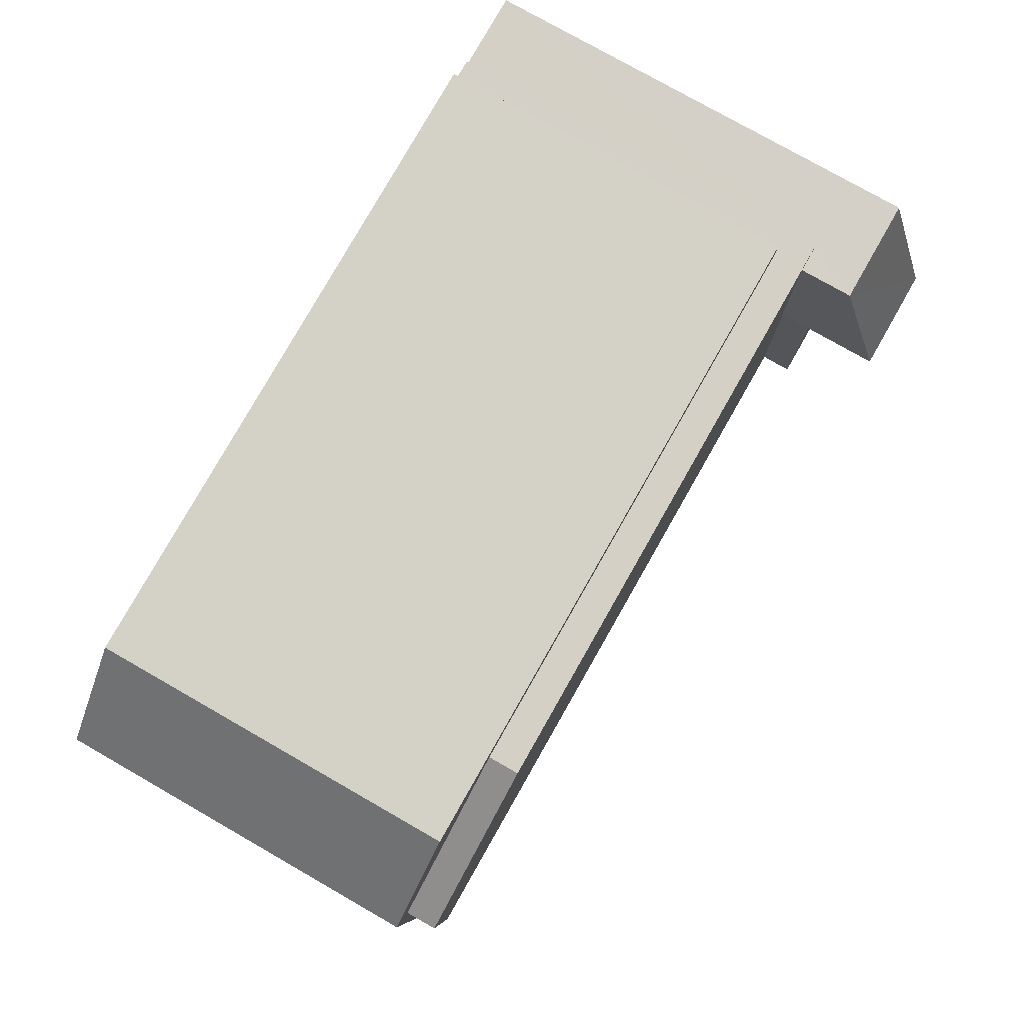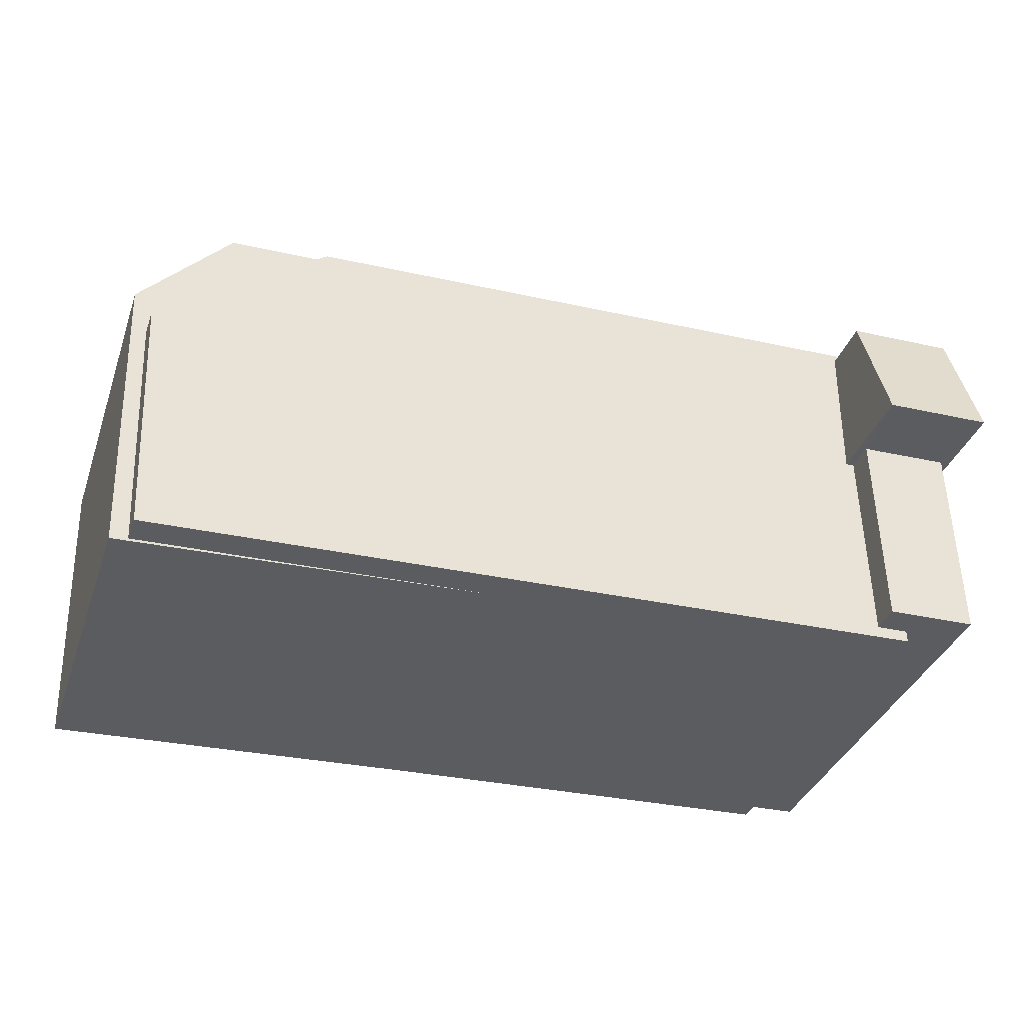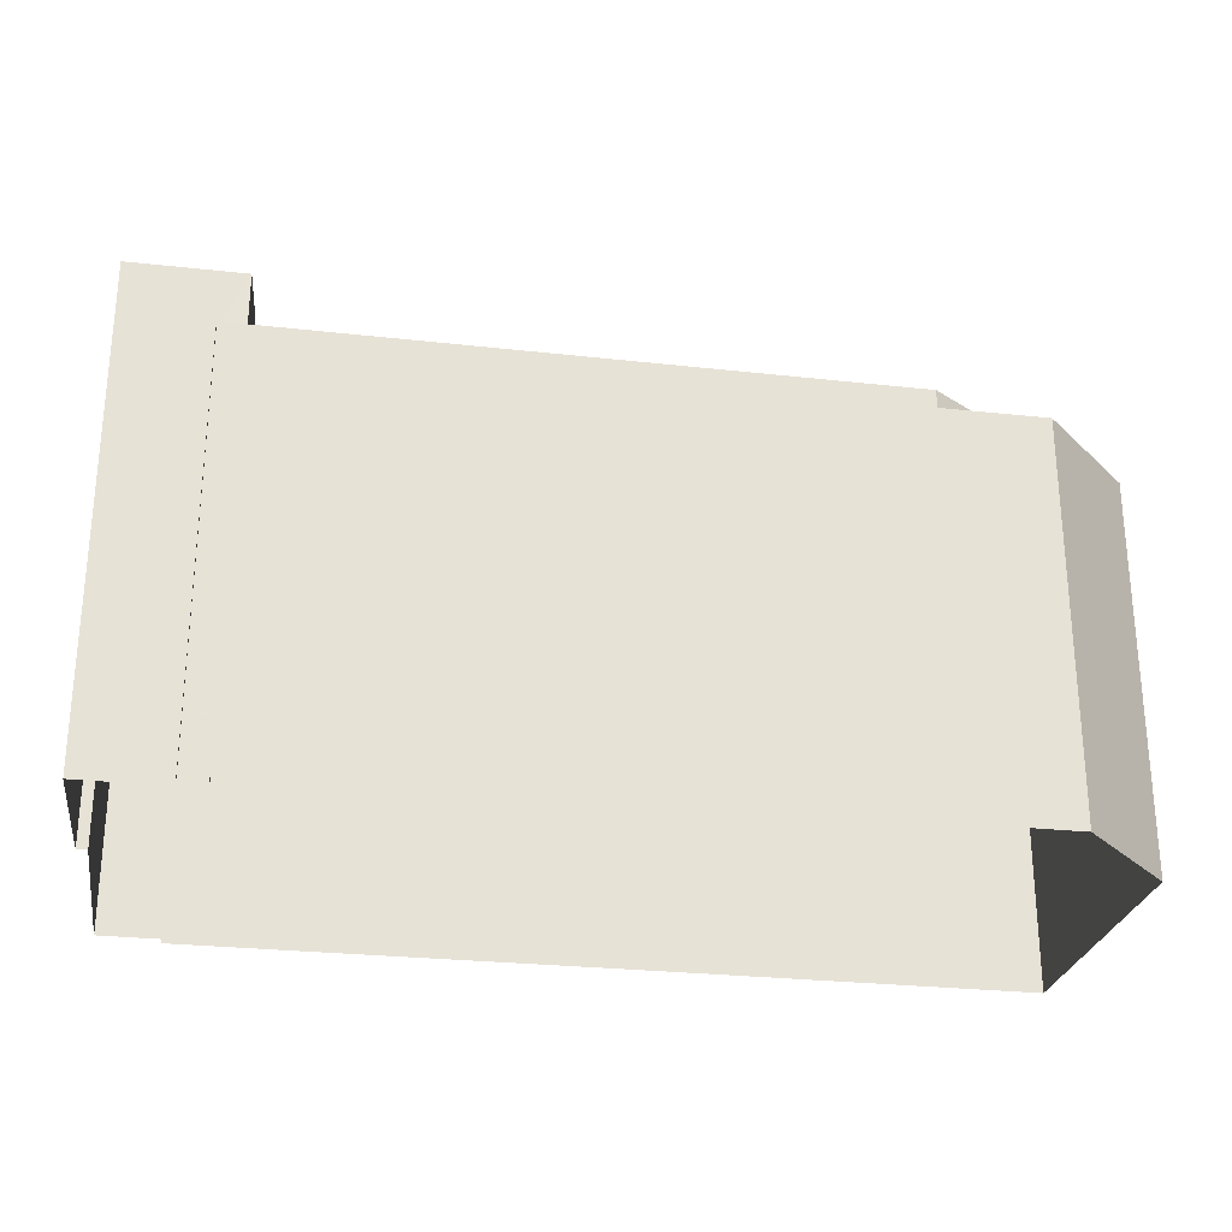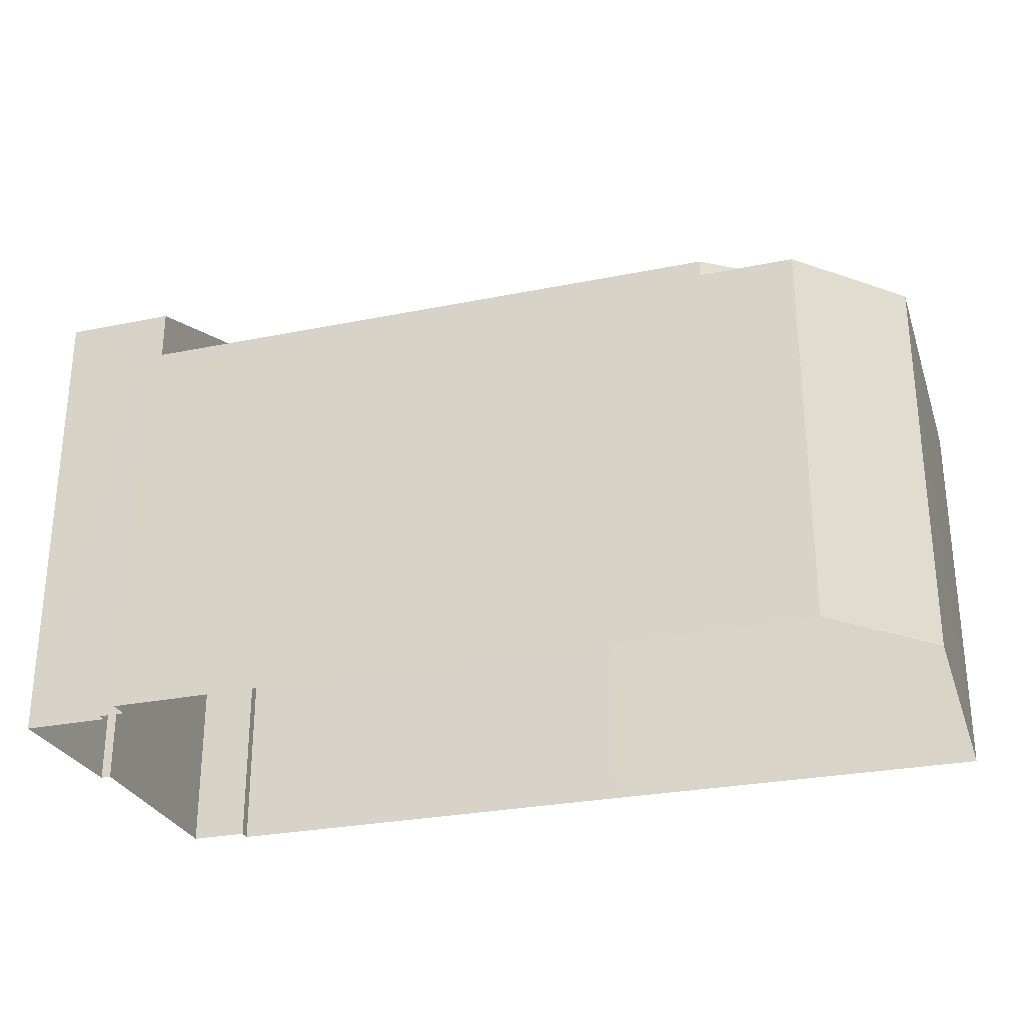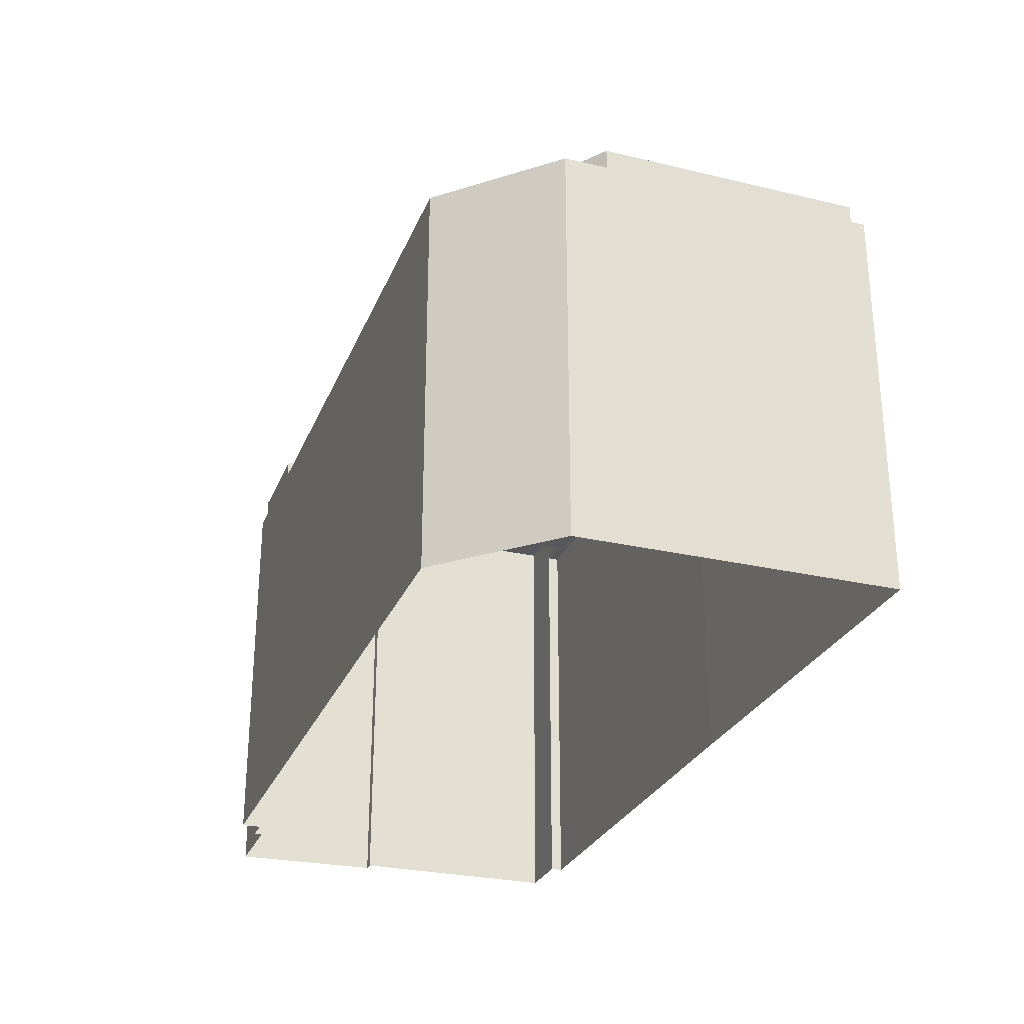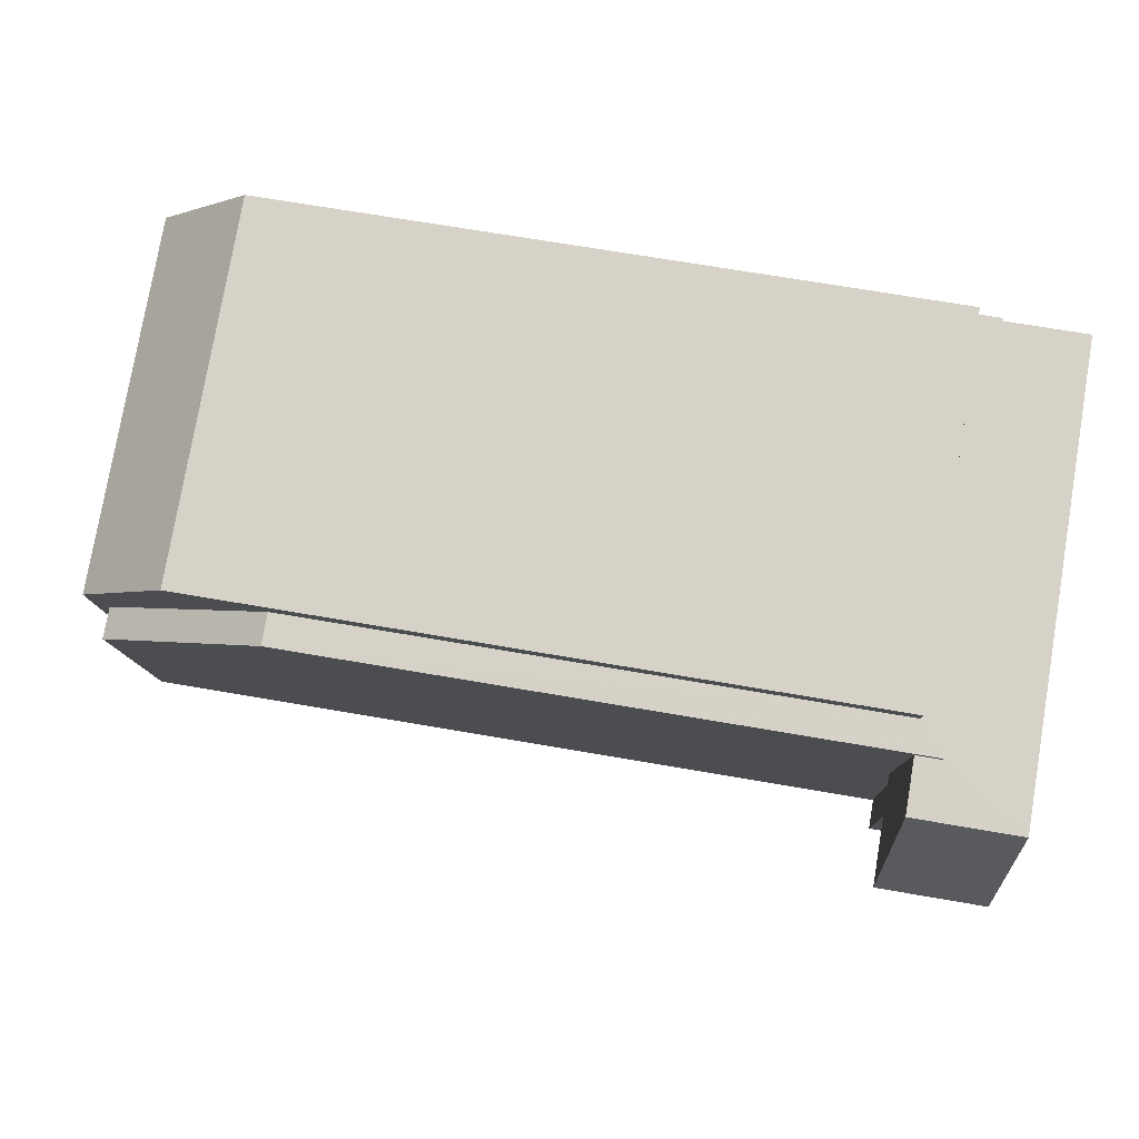
<metadata>
{"format":"obj","ext":"obj","renderer":"f3d","projection":"perspective","resolution":1024,"background":"white","views":[{"elev":78.3,"azim":-60.3,"up":"+Y"},{"elev":-35.6,"azim":-18.2,"up":"+Y"},{"elev":-26.8,"azim":171.8,"up":"+Z"},{"elev":-28.1,"azim":-161.2,"up":"+Z"},{"elev":-27.9,"azim":-107.7,"up":"+Z"},{"elev":78.1,"azim":9.7,"up":"+Y"}]}
</metadata>
<code>
v -8.859e+04 -9.913e+04 8.764
v -8.859e+04 -9.913e+04 8.764
v -8.859e+04 -9.913e+04 8.764
v -8.859e+04 -9.913e+04 8.764
v -8.859e+04 -9.912e+04 8.764
v -8.859e+04 -9.913e+04 8.764
v -8.861e+04 -9.913e+04 8.764
v -8.862e+04 -9.913e+04 8.764
v -8.862e+04 -9.913e+04 8.764
v -8.86e+04 -9.912e+04 8.764
v -8.861e+04 -9.912e+04 8.764
v -8.86e+04 -9.912e+04 8.764
v -8.859e+04 -9.912e+04 8.764
v -8.859e+04 -9.912e+04 8.764
v -8.86e+04 -9.912e+04 19.04
v -8.86e+04 -9.912e+04 19.04
v -8.861e+04 -9.912e+04 19.04
v -8.862e+04 -9.913e+04 19.04
v -8.861e+04 -9.913e+04 19.04
v -8.862e+04 -9.913e+04 19.04
v -8.862e+04 -9.913e+04 19.04
v -8.861e+04 -9.912e+04 19.04
v -8.862e+04 -9.913e+04 19.04
v -8.859e+04 -9.913e+04 22.83
v -8.859e+04 -9.912e+04 21.39
v -8.86e+04 -9.912e+04 21.39
v -8.86e+04 -9.913e+04 22.83
v -8.859e+04 -9.912e+04 19.9
v -8.861e+04 -9.912e+04 19.9
v -8.86e+04 -9.912e+04 19.9
v -8.859e+04 -9.913e+04 19.9
v -8.86e+04 -9.913e+04 19.9
v -8.859e+04 -9.913e+04 19.9
v -8.862e+04 -9.913e+04 19.9
v -8.862e+04 -9.913e+04 19.9
v -8.859e+04 -9.912e+04 19.9
v -8.86e+04 -9.913e+04 19.9
v -8.86e+04 -9.913e+04 19.9
v -8.86e+04 -9.913e+04 20.75
v -8.86e+04 -9.913e+04 20.75
v -8.859e+04 -9.913e+04 20.75
v -8.859e+04 -9.913e+04 20.75
f 1 2 3
f 4 1 5
f 6 7 3
f 7 8 9
f 10 11 12
f 7 9 11
f 13 5 1
f 10 14 13
f 3 10 1
f 7 10 3
f 7 11 10
f 10 13 1
f 15 16 17
f 18 19 20
f 21 17 22
f 18 21 23
f 17 16 22
f 18 20 21
f 23 21 22
f 24 25 26
f 27 24 26
f 28 29 30
f 31 32 33
f 34 33 32
f 29 35 34
f 36 28 30
f 37 38 32
f 29 38 30
f 34 32 29
f 38 29 32
f 39 40 41
f 42 39 41
f 25 4 5
f 25 24 4
f 17 29 15
f 10 15 14
f 14 15 28
f 15 29 28
f 7 18 8
f 7 19 18
f 31 33 6
f 3 31 6
f 36 14 28
f 36 13 14
f 21 34 35
f 21 20 34
f 1 4 42
f 39 38 37
f 38 39 27
f 4 24 42
f 24 27 42
f 42 27 39
f 34 19 33
f 33 19 6
f 34 20 19
f 6 19 7
f 10 12 16
f 15 10 16
f 23 9 8
f 18 23 8
f 42 41 2
f 1 42 2
f 38 27 26
f 30 38 26
f 37 40 39
f 37 32 40
f 40 31 41
f 41 31 2
f 40 32 31
f 2 31 3
f 22 16 12
f 11 22 12
f 23 11 9
f 23 22 11
f 5 13 36
f 5 36 25
f 36 26 25
f 36 30 26
f 17 35 29
f 17 21 35

</code>
